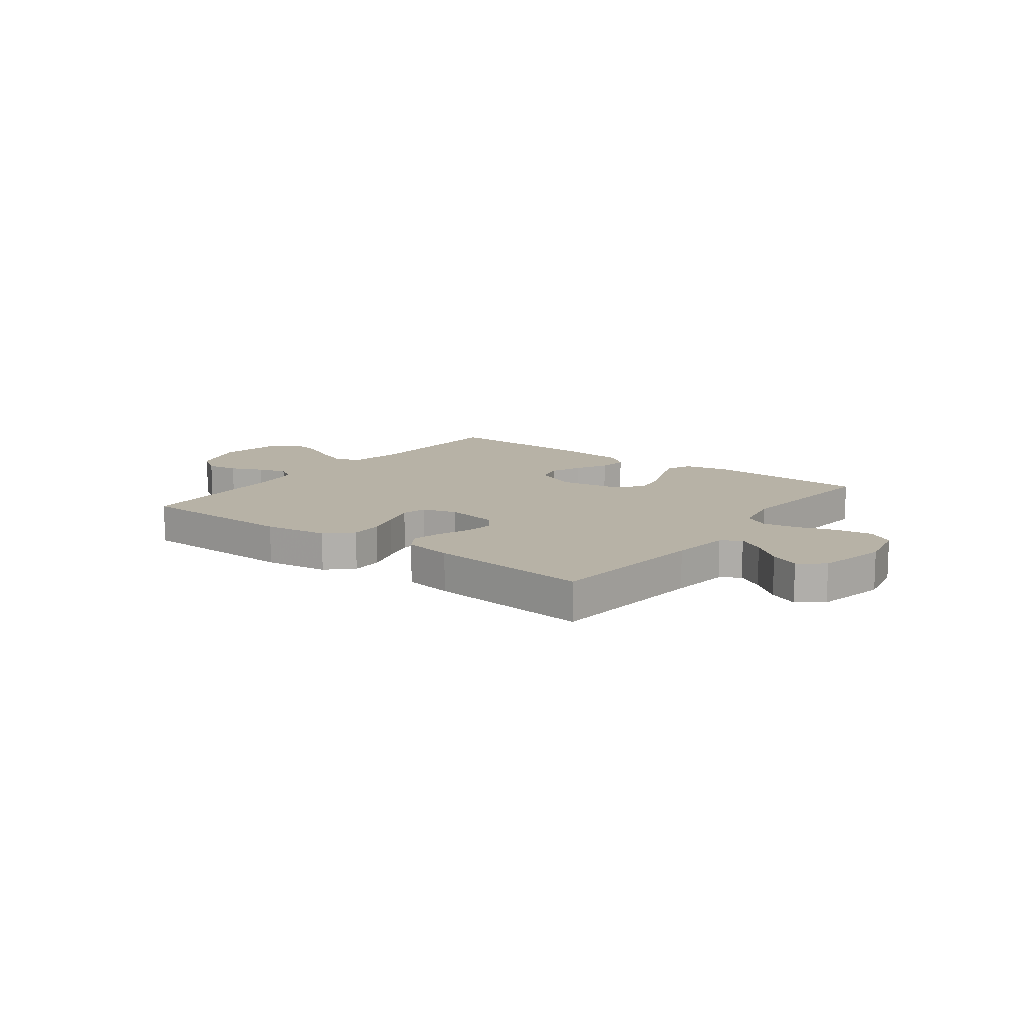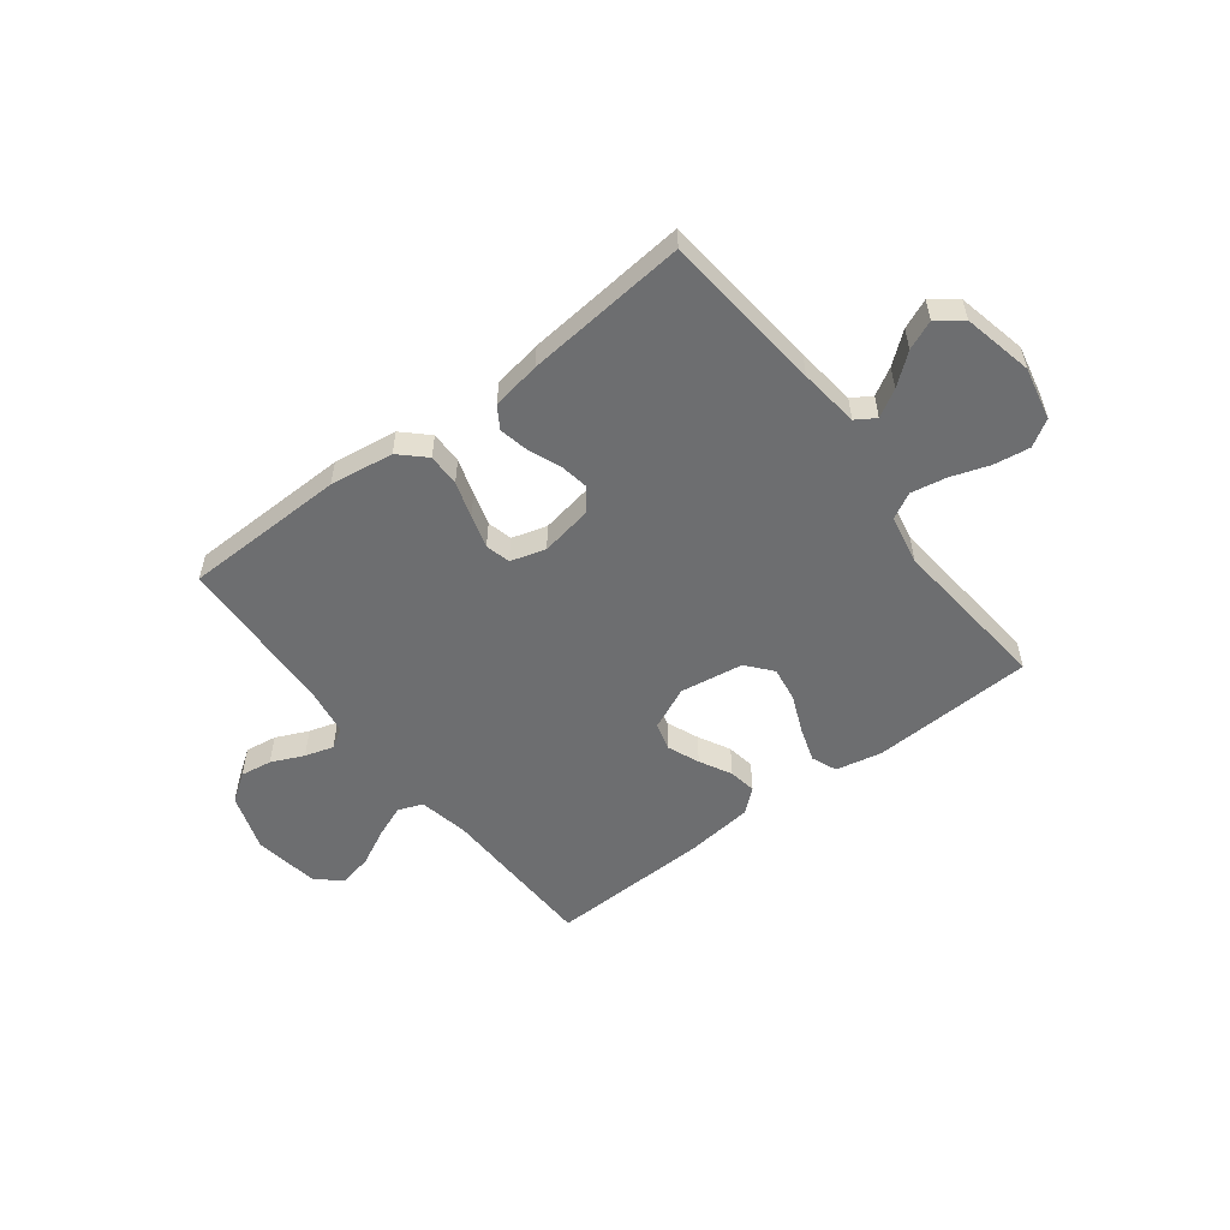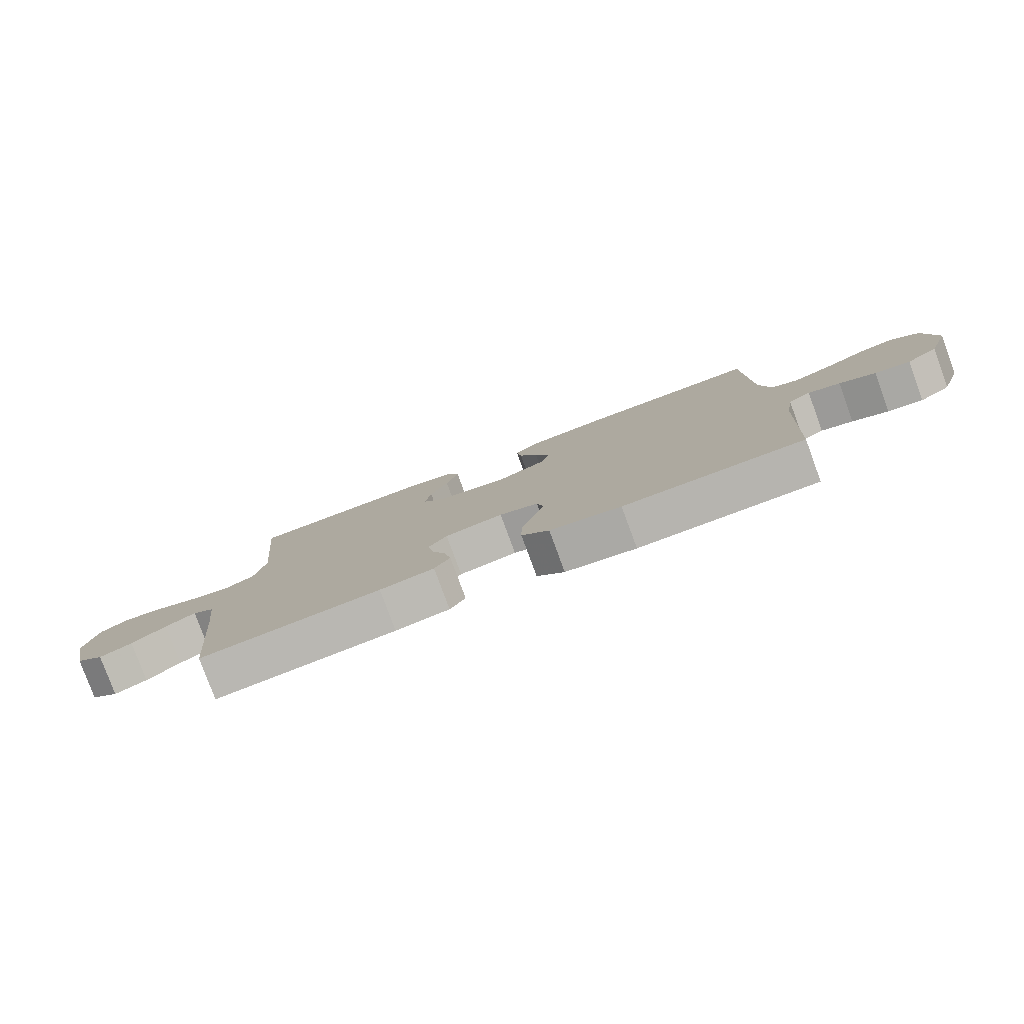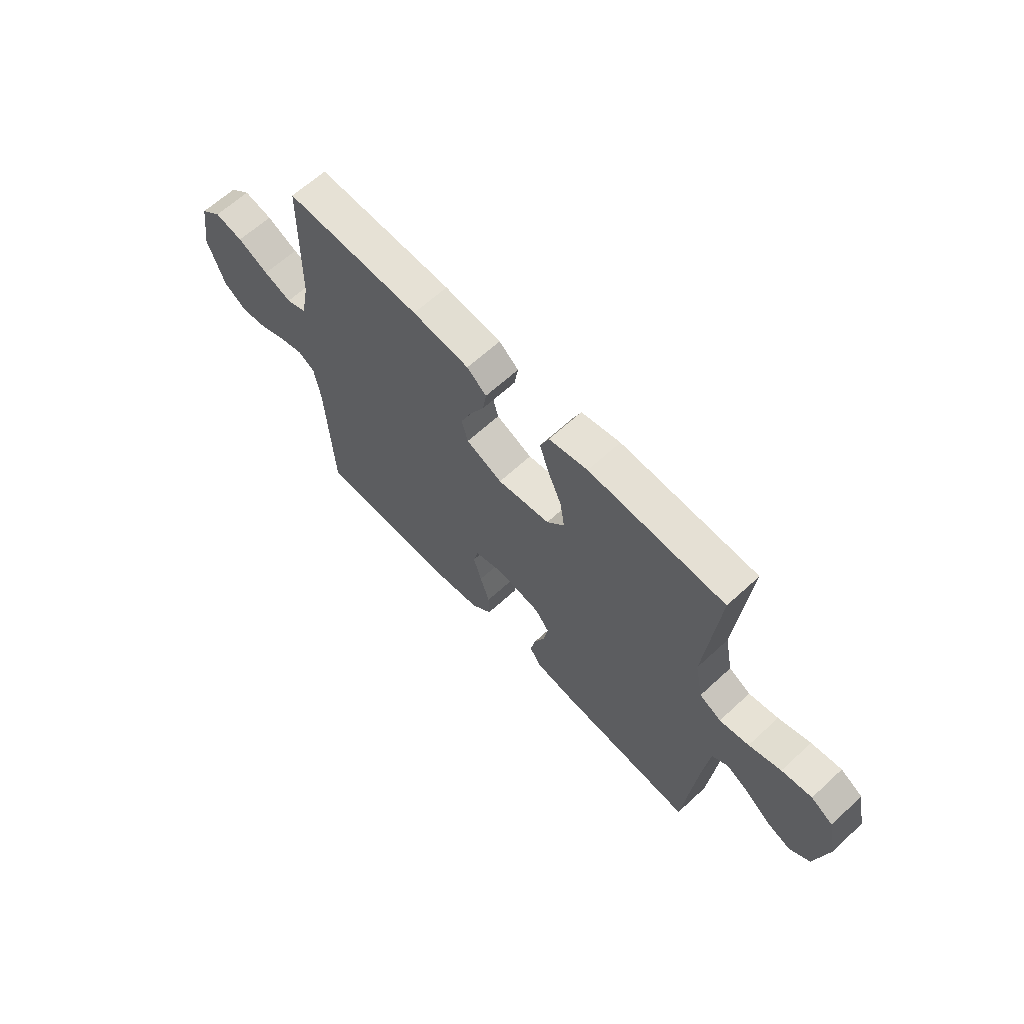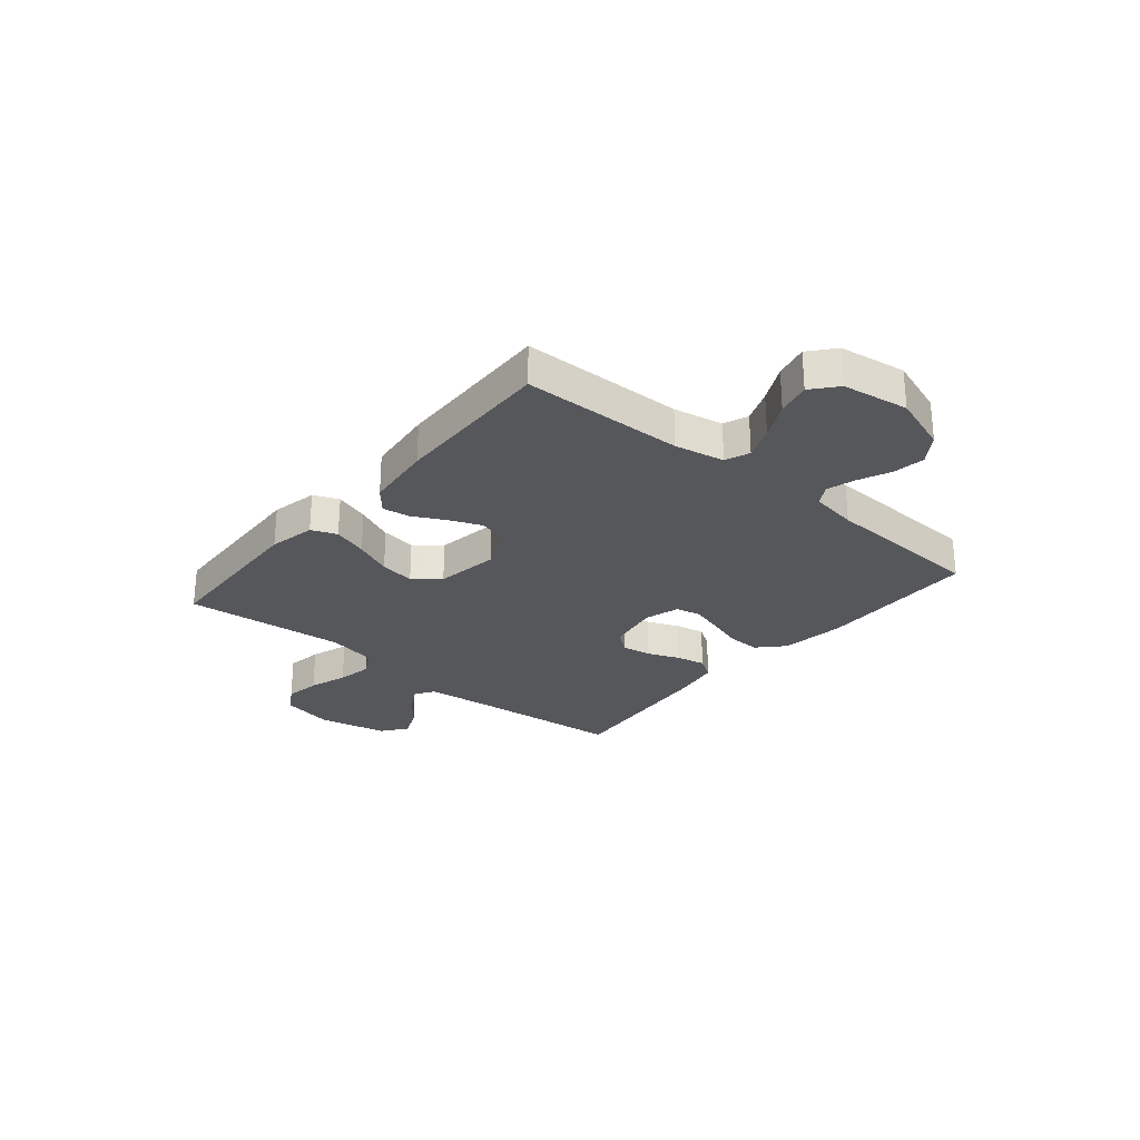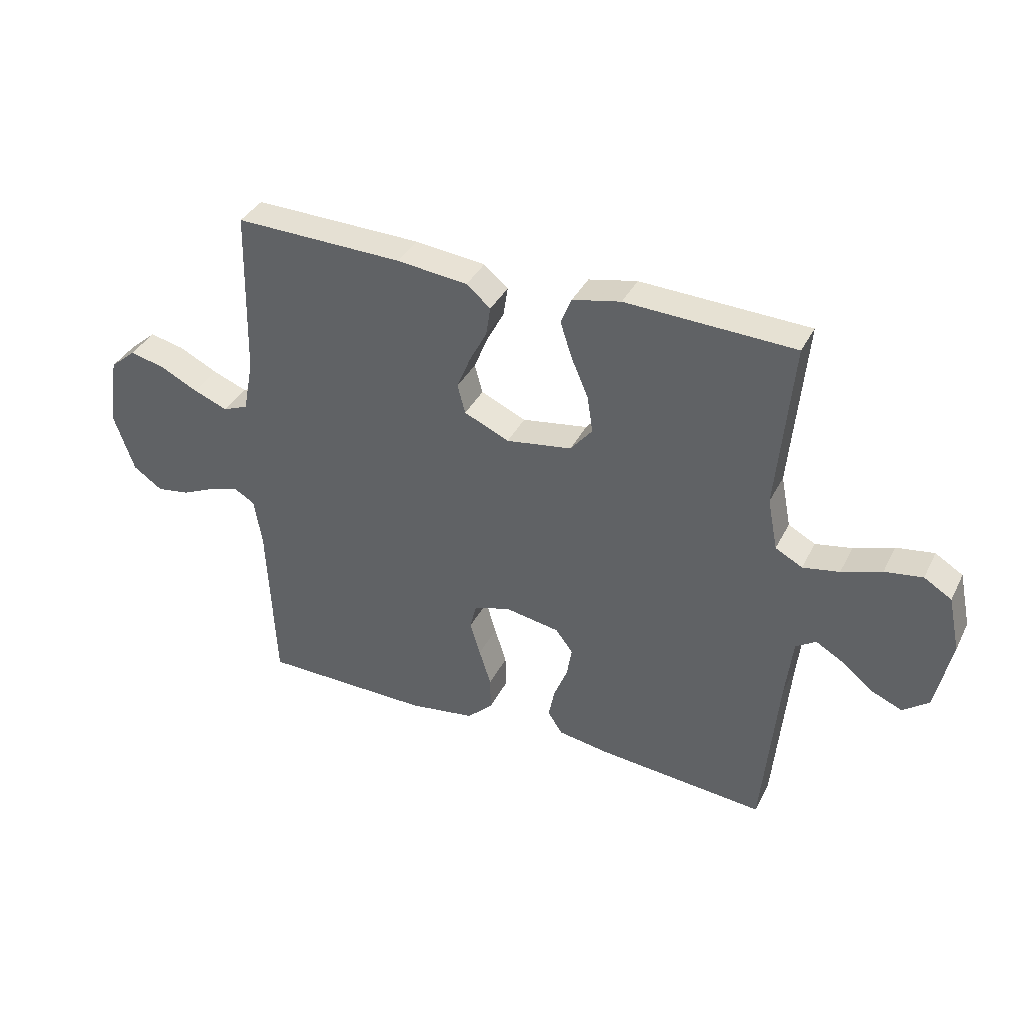
<metadata>
{"format":"obj","ext":"obj","renderer":"f3d","projection":"perspective","resolution":1024,"background":"white","views":[{"elev":12.3,"azim":-143.0,"up":"+Y"},{"elev":-54.2,"azim":-142.5,"up":"+Y"},{"elev":-79.9,"azim":20.2,"up":"+Z"},{"elev":64.1,"azim":-132.9,"up":"+Z"},{"elev":-27.1,"azim":50.1,"up":"+Y"},{"elev":37.1,"azim":-155.7,"up":"+Z"}]}
</metadata>
<code>
v -0.5 0.07 -0.5
v -0.528 0.07 -0.2
v -0.541 0.07 -0.09
v -0.577 0.07 -0.067
v -0.627 0.07 -0.096
v -0.683 0.07 -0.141
v -0.737 0.07 -0.164
v -0.783 0.07 -0.129
v -0.811 0.07 0
v -0.79 0.07 0.098
v -0.741 0.07 0.128
v -0.674 0.07 0.118
v -0.603 0.07 0.094
v -0.538 0.07 0.082
v -0.49 0.07 0.108
v -0.472 0.07 0.2
v -0.5 0.07 0.5
v -0.2 0.07 0.513
v -0.114 0.07 0.495
v -0.095 0.07 0.448
v -0.116 0.07 0.384
v -0.146 0.07 0.314
v -0.156 0.07 0.249
v -0.117 0.07 0.202
v 0 0.07 0.184
v 0.08 0.07 0.22
v 0.094 0.07 0.272
v 0.07 0.07 0.331
v 0.039 0.07 0.39
v 0.031 0.07 0.442
v 0.074 0.07 0.478
v 0.2 0.07 0.492
v 0.5 0.07 0.5
v 0.507 0.07 0.2
v 0.525 0.07 0.108
v 0.57 0.07 0.09
v 0.631 0.07 0.114
v 0.699 0.07 0.148
v 0.761 0.07 0.162
v 0.807 0.07 0.123
v 0.826 0.07 0
v 0.789 0.07 -0.107
v 0.737 0.07 -0.143
v 0.678 0.07 -0.134
v 0.618 0.07 -0.107
v 0.565 0.07 -0.091
v 0.528 0.07 -0.113
v 0.514 0.07 -0.2
v 0.5 0.07 -0.5
v 0.2 0.07 -0.505
v 0.082 0.07 -0.488
v 0.036 0.07 -0.444
v 0.037 0.07 -0.384
v 0.058 0.07 -0.318
v 0.076 0.07 -0.257
v 0.065 0.07 -0.211
v 0 0.07 -0.192
v -0.097 0.07 -0.209
v -0.128 0.07 -0.25
v -0.119 0.07 -0.304
v -0.095 0.07 -0.363
v -0.084 0.07 -0.417
v -0.11 0.07 -0.457
v -0.2 0.07 -0.472
v -0.5 0 -0.5
v -0.528 0 -0.2
v -0.541 0 -0.09
v -0.577 0 -0.067
v -0.627 0 -0.096
v -0.683 0 -0.141
v -0.737 0 -0.164
v -0.783 0 -0.129
v -0.811 0 0
v -0.79 0 0.098
v -0.741 0 0.128
v -0.674 0 0.118
v -0.603 0 0.094
v -0.538 0 0.082
v -0.49 0 0.108
v -0.472 0 0.2
v -0.5 0 0.5
v -0.2 0 0.513
v -0.114 0 0.495
v -0.095 0 0.448
v -0.116 0 0.384
v -0.146 0 0.314
v -0.156 0 0.249
v -0.117 0 0.202
v 0 0 0.184
v 0.08 0 0.22
v 0.094 0 0.272
v 0.07 0 0.331
v 0.039 0 0.39
v 0.031 0 0.442
v 0.074 0 0.478
v 0.2 0 0.492
v 0.5 0 0.5
v 0.507 0 0.2
v 0.525 0 0.108
v 0.57 0 0.09
v 0.631 0 0.114
v 0.699 0 0.148
v 0.761 0 0.162
v 0.807 0 0.123
v 0.826 0 0
v 0.789 0 -0.107
v 0.737 0 -0.143
v 0.678 0 -0.134
v 0.618 0 -0.107
v 0.565 0 -0.091
v 0.528 0 -0.113
v 0.514 0 -0.2
v 0.5 0 -0.5
v 0.2 0 -0.505
v 0.082 0 -0.488
v 0.036 0 -0.444
v 0.037 0 -0.384
v 0.058 0 -0.318
v 0.076 0 -0.257
v 0.065 0 -0.211
v 0 0 -0.192
v -0.097 0 -0.209
v -0.128 0 -0.25
v -0.119 0 -0.304
v -0.095 0 -0.363
v -0.084 0 -0.417
v -0.11 0 -0.457
v -0.2 0 -0.472
f 63 64 1 2
f 60 61 62 63
f 59 60 63 2
f 58 59 2 3
f 57 58 3 4
f 51 52 53 54
f 51 54 55
f 48 49 50 51
f 47 48 51 55
f 46 47 55 56
f 42 43 44 45
f 42 45 46
f 41 42 46
f 37 38 39 40
f 36 37 40 41
f 31 32 33 34
f 31 34 35
f 28 29 30 31
f 27 28 31 35
f 26 27 35 36
f 19 20 21 22
f 17 18 19 22
f 16 17 22 23
f 15 16 23 24
f 10 11 12 13
f 10 13 14
f 9 10 14
f 8 9 14
f 5 6 7 8
f 4 5 8 14
f 57 4 14 15
f 25 26 36 41
f 41 46 56 57
f 25 41 57
f 15 24 25 57
f 66 65 128 127
f 127 126 125 124
f 66 127 124 123
f 67 66 123 122
f 68 67 122 121
f 118 117 116 115
f 119 118 115
f 115 114 113 112
f 119 115 112 111
f 120 119 111 110
f 109 108 107 106
f 110 109 106
f 110 106 105
f 104 103 102 101
f 105 104 101 100
f 98 97 96 95
f 99 98 95
f 95 94 93 92
f 99 95 92 91
f 100 99 91 90
f 86 85 84 83
f 86 83 82 81
f 87 86 81 80
f 88 87 80 79
f 77 76 75 74
f 78 77 74
f 78 74 73
f 78 73 72
f 72 71 70 69
f 78 72 69 68
f 79 78 68 121
f 105 100 90 89
f 121 120 110 105
f 121 105 89
f 121 89 88 79
f 1 65 66 2
f 2 66 67 3
f 3 67 68 4
f 4 68 69 5
f 5 69 70 6
f 6 70 71 7
f 7 71 72 8
f 8 72 73 9
f 9 73 74 10
f 10 74 75 11
f 11 75 76 12
f 12 76 77 13
f 13 77 78 14
f 14 78 79 15
f 15 79 80 16
f 16 80 81 17
f 17 81 82 18
f 18 82 83 19
f 19 83 84 20
f 20 84 85 21
f 21 85 86 22
f 22 86 87 23
f 23 87 88 24
f 24 88 89 25
f 25 89 90 26
f 26 90 91 27
f 27 91 92 28
f 28 92 93 29
f 29 93 94 30
f 30 94 95 31
f 31 95 96 32
f 32 96 97 33
f 33 97 98 34
f 34 98 99 35
f 35 99 100 36
f 36 100 101 37
f 37 101 102 38
f 38 102 103 39
f 39 103 104 40
f 40 104 105 41
f 41 105 106 42
f 42 106 107 43
f 43 107 108 44
f 44 108 109 45
f 45 109 110 46
f 46 110 111 47
f 47 111 112 48
f 48 112 113 49
f 49 113 114 50
f 50 114 115 51
f 51 115 116 52
f 52 116 117 53
f 53 117 118 54
f 54 118 119 55
f 55 119 120 56
f 56 120 121 57
f 57 121 122 58
f 58 122 123 59
f 59 123 124 60
f 60 124 125 61
f 61 125 126 62
f 62 126 127 63
f 63 127 128 64
f 64 128 65 1

</code>
